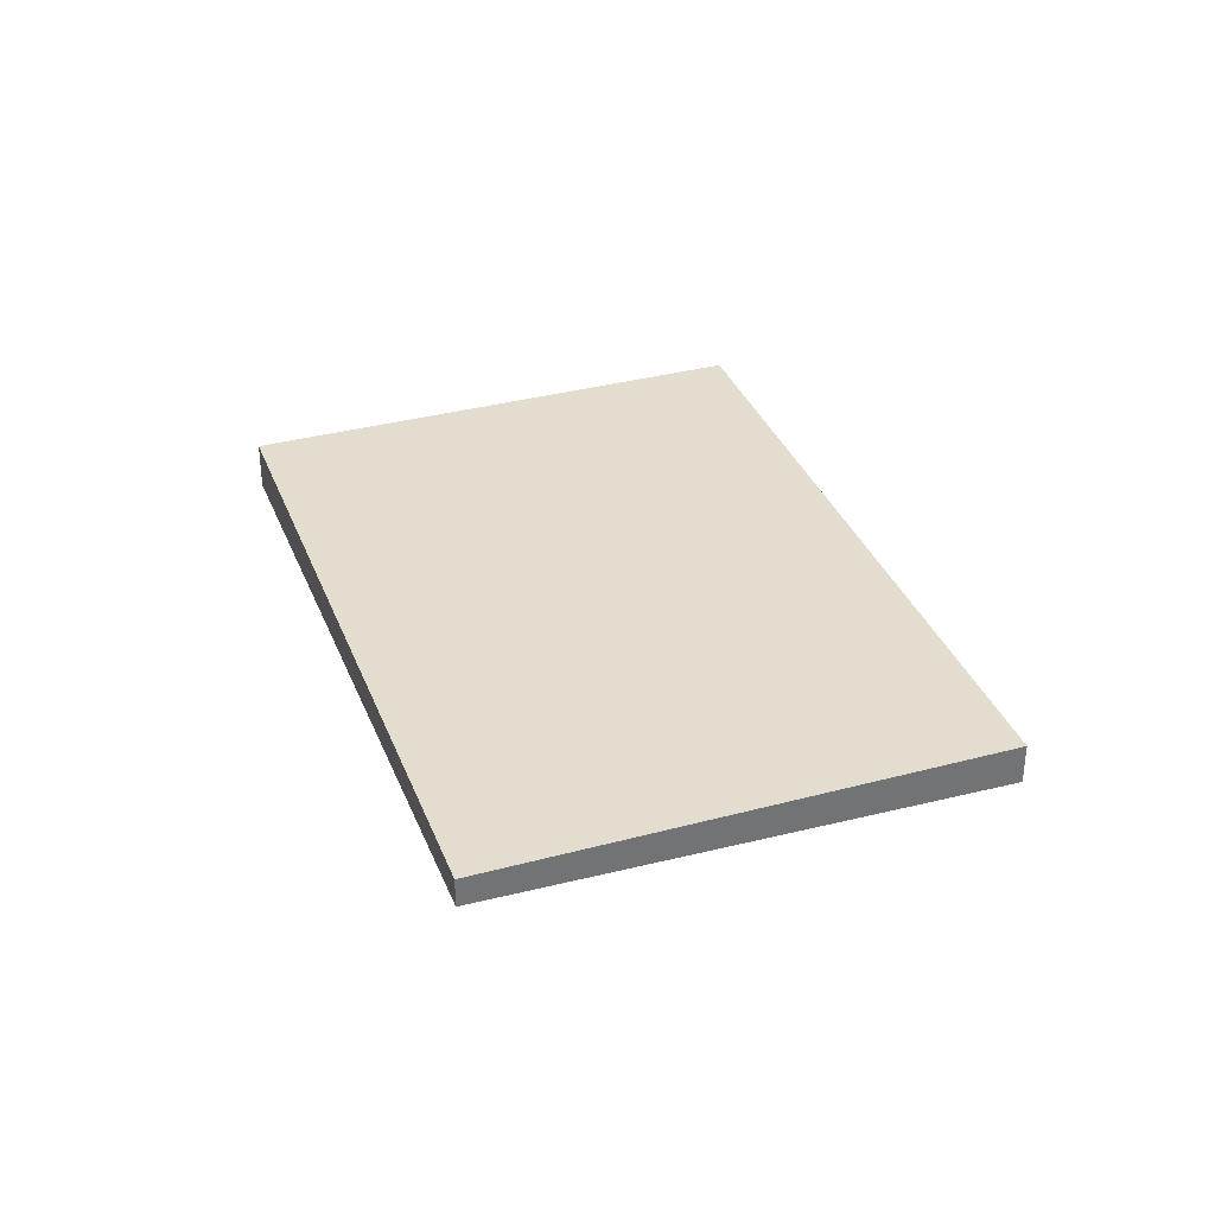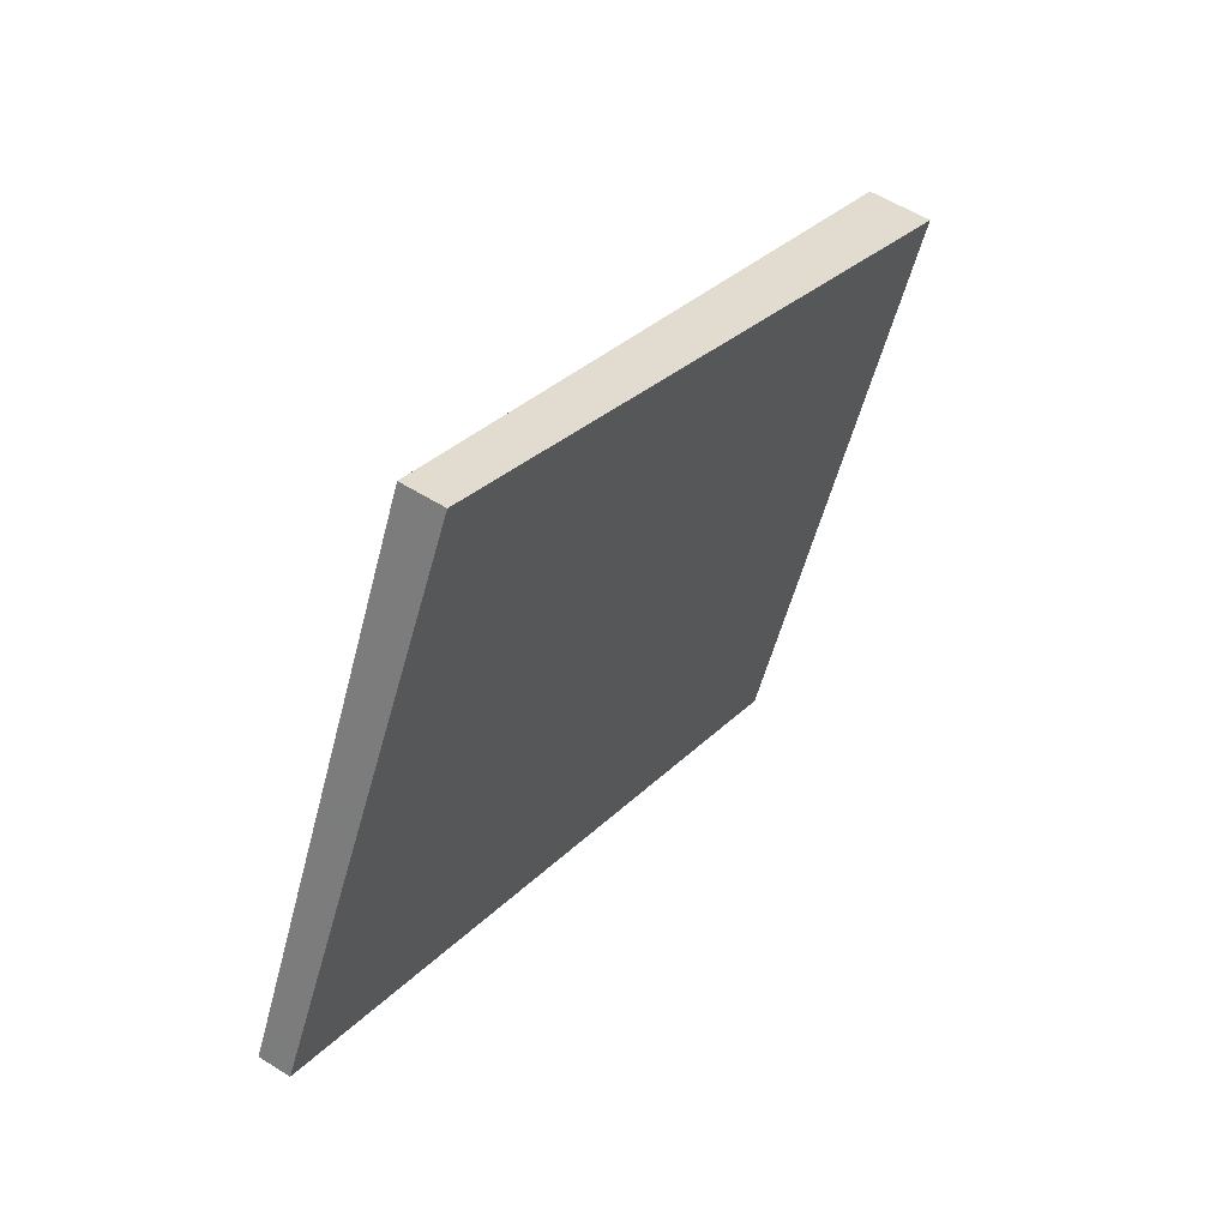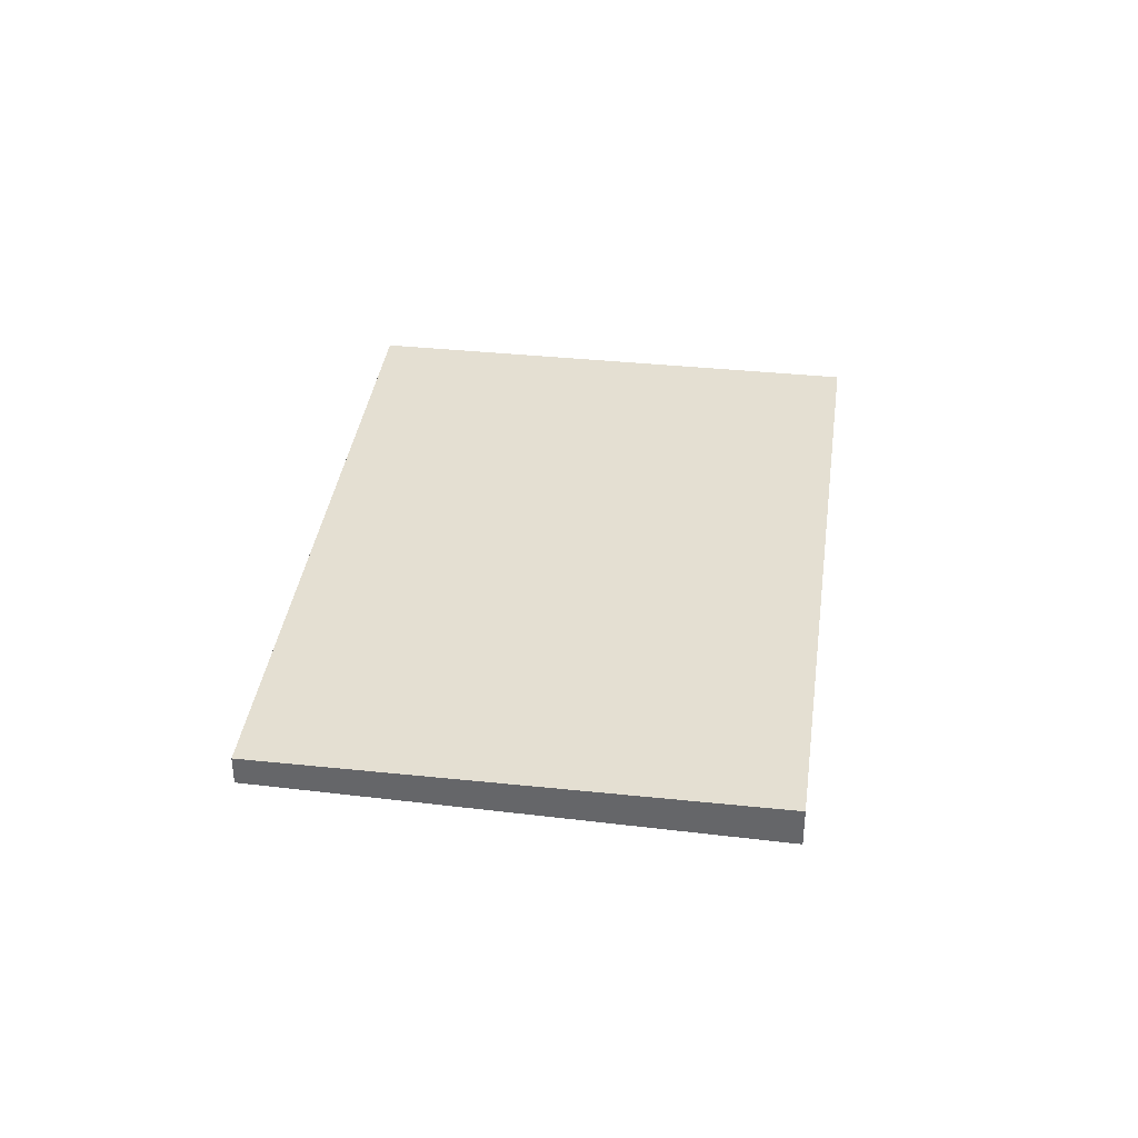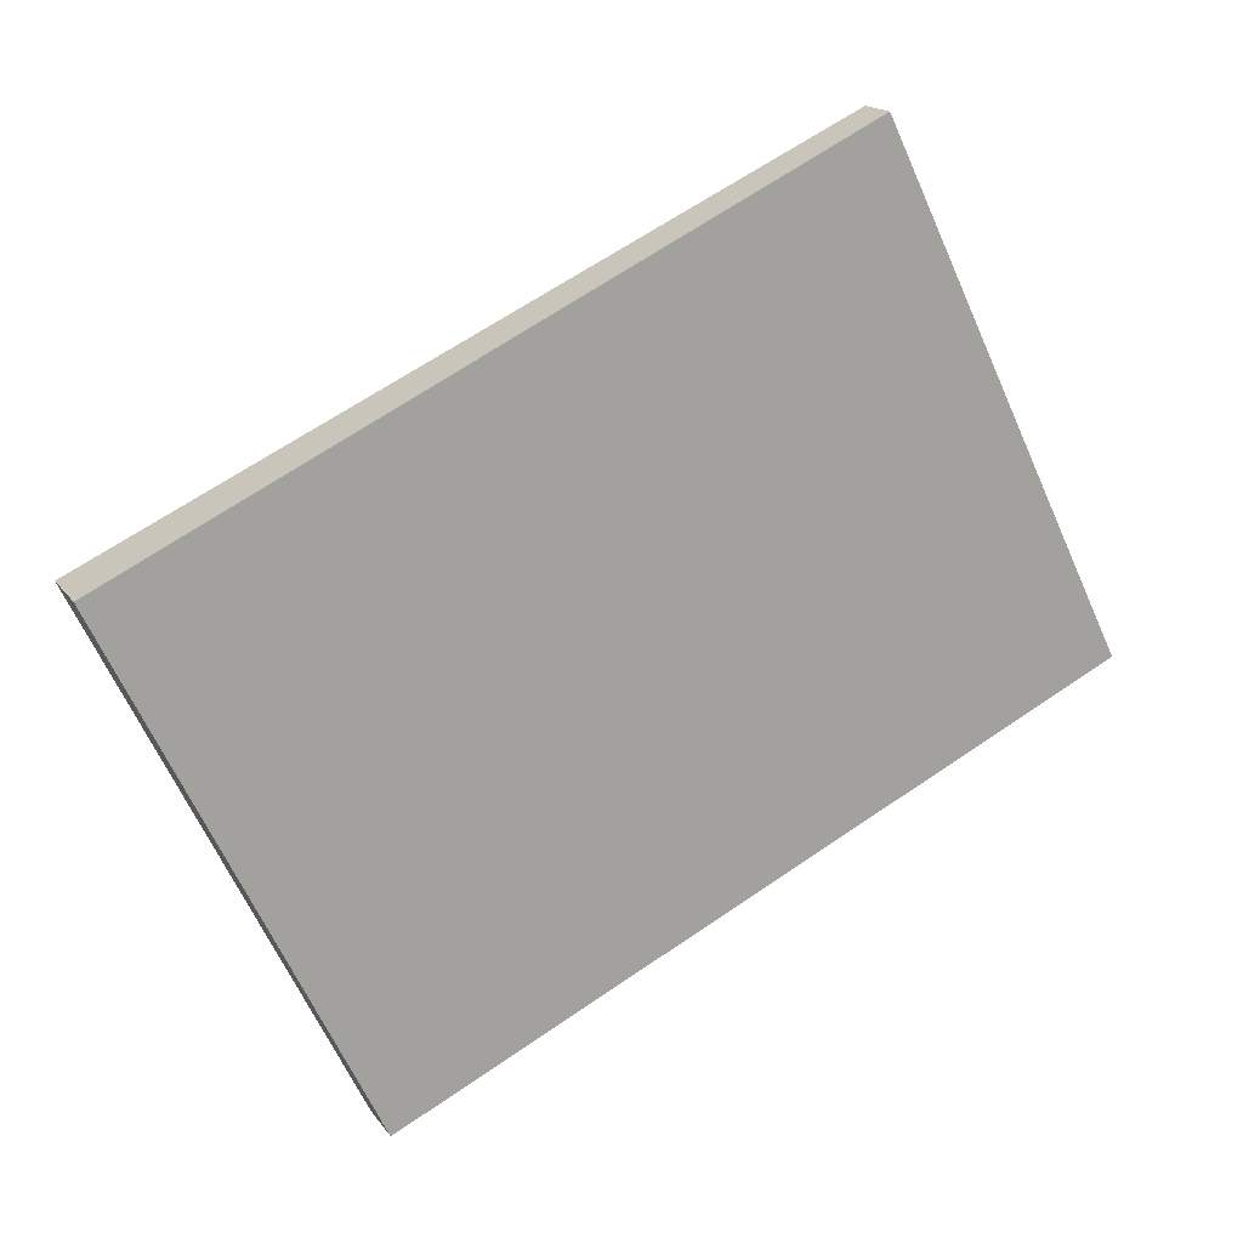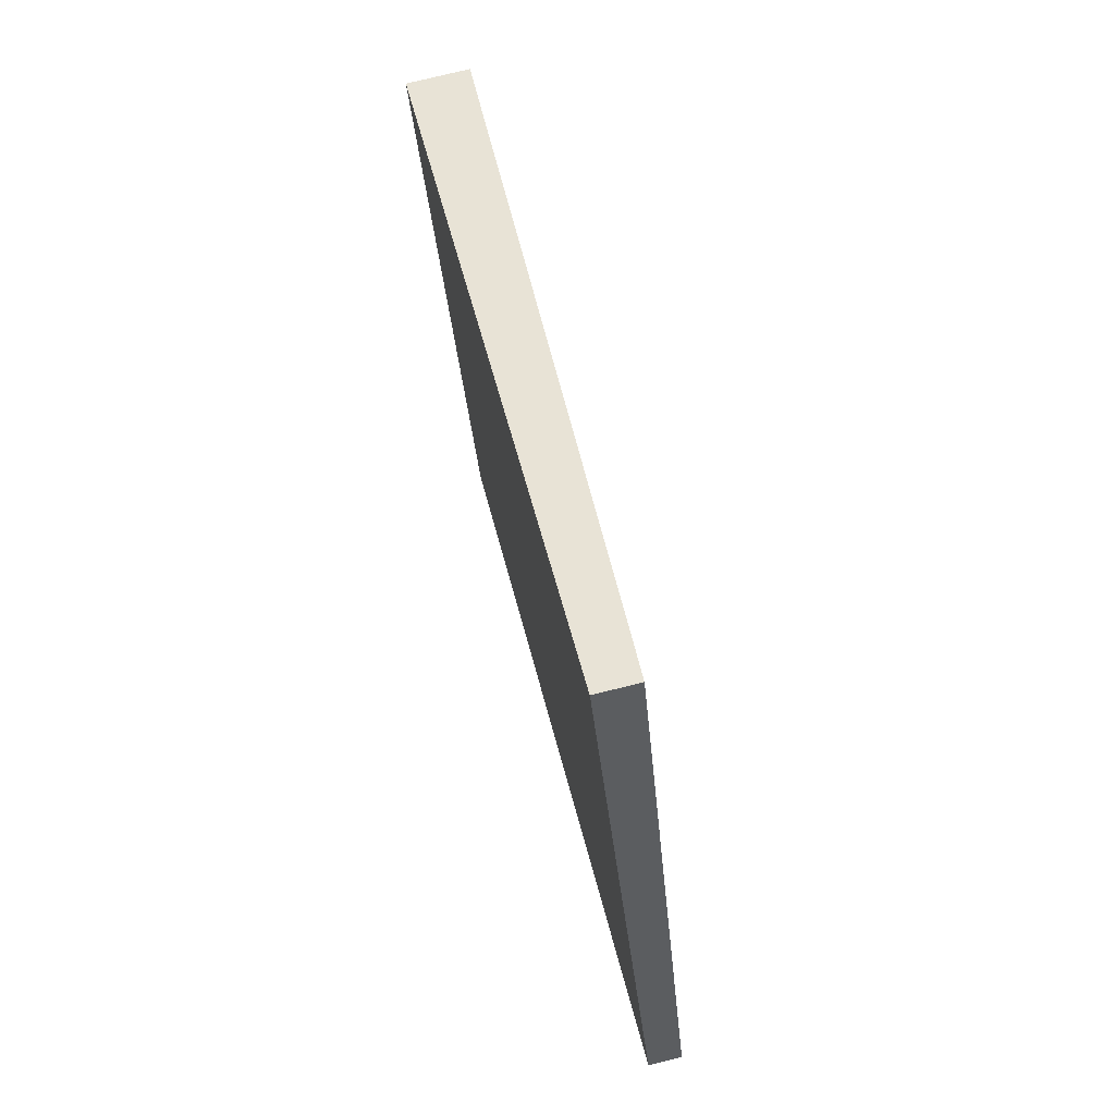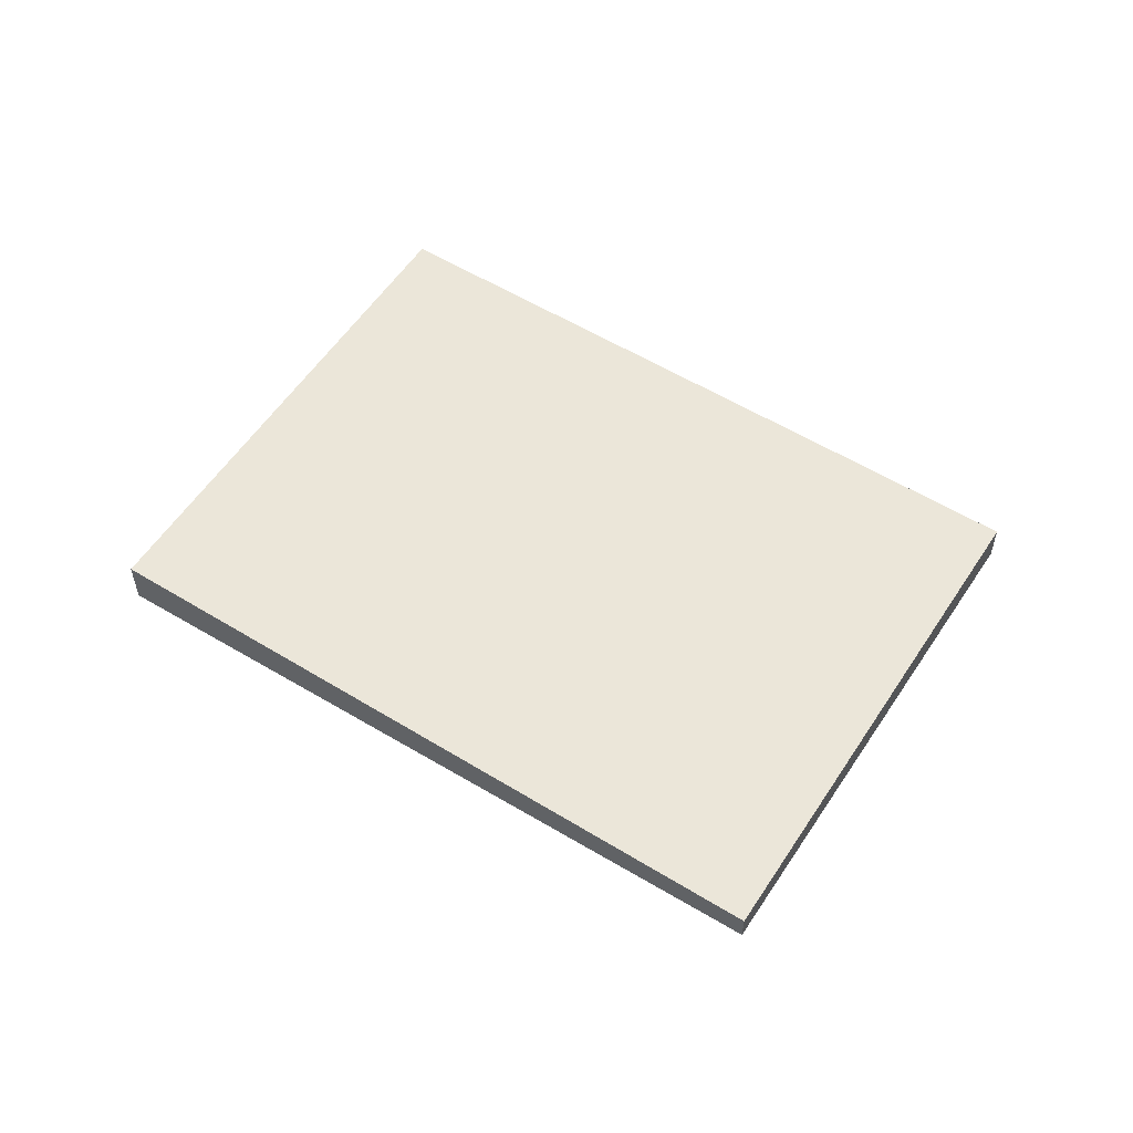
<metadata>
{"format":"obj","ext":"obj","renderer":"f3d","projection":"perspective","resolution":1024,"background":"white","views":[{"elev":34.9,"azim":96.3,"up":"+Z"},{"elev":55.9,"azim":123.5,"up":"+Y"},{"elev":37.2,"azim":123.6,"up":"+Z"},{"elev":17.0,"azim":-23.5,"up":"+Y"},{"elev":74.2,"azim":75.9,"up":"+Y"},{"elev":55.9,"azim":58.6,"up":"+Z"}]}
</metadata>
<code>
v -2469 -1513 -0.3767
v -2477 -1517 -0.6152
v -2480 -1511 -0.7483
v -2472 -1507 -0.5097
v -2470 -1511 -0.4144
v -2478 -1515 -0.653
v -2470 -1513 -0.4118
v -2471 -1511 -0.4496
v -2473 -1507 -0.5449
v -2472 -1510 -0.4816
v -2479 -1513 -0.685
v -2470 -1509 -0.4465
v -2473 -1512 -0.4946
v -2473 -1511 -0.5267
v -2475 -1508 -0.5899
v -2472 -1514 -0.4569
v -2472 -1514 -0.4624
v -2477 -1516 -0.6208
v -2469 -1512 -0.3822
v -2470 -1513 -0.4174
v -2477 -1516 -0.62
v -2478 -1515 -0.6523
v -2477 -1517 -0.6145
v -2479 -1513 -0.6843
v -2480 -1511 -0.7476
v -2469 -1513 -0.3803
v -2469 -1512 -0.3858
v -2471 -1510 -0.4501
v -2472 -1507 -0.5134
v -2470 -1511 -0.418
v -2472 -1510 -0.4778
v -2473 -1511 -0.5229
v -2470 -1510 -0.4427
v -2470 -1510 -0.4463
v -2479 -1514 -0.6805
v -2479 -1514 -0.6812
v -2471 -1511 -0.4505
v -2473 -1512 -0.4955
v -2470 -1511 -0.4153
v -2470 -1511 -0.4189
v -2478 -1515 -0.6532
v -2478 -1515 -0.6539
v -2470 -1511 -0.4287
v -2470 -1511 -0.4296
v -2469 -1513 -0.391
v -2470 -1513 -0.3965
v -2471 -1510 -0.4608
v -2472 -1507 -0.5241
v -2471 -1510 -0.457
v -2476 -1515 -0.5711
v -2476 -1514 -0.6033
v -2475 -1516 -0.5656
v -2477 -1513 -0.6316
v -2477 -1513 -0.6354
v -2478 -1510 -0.6987
v -2476 -1514 -0.6042
v -2475 -1515 -0.543
v -2475 -1514 -0.5752
v -2474 -1515 -0.5374
v -2476 -1512 -0.6034
v -2476 -1512 -0.6072
v -2477 -1509 -0.6705
v -2475 -1514 -0.5761
v -2471 -1510 -0.4527
v -2471 -1510 -0.4736
v -2477 -1513 -0.6273
v -2478 -1514 -0.6763
v -2476 -1513 -0.5992
v -2473 -1511 -0.5186
v -2470 -1510 -0.4384
v -2470 -1510 -0.442
v -2479 -1514 -0.677
v -2476 -1516 -0.5902
v -2477 -1514 -0.6224
v -2476 -1516 -0.5846
v -2478 -1513 -0.6506
v -2478 -1513 -0.6544
v -2479 -1510 -0.7177
v -2477 -1514 -0.6233
v -2477 -1513 -0.6464
v -2469 -1513 -0.3803
v -2469 -1513 -0.3767
v -2469 -1513 0
v -2469 -1513 0
v -2477 -1516 -0.6208
v -2477 -1517 -0.6152
v -2477 -1517 0
v -2477 -1516 0
v -2480 -1511 -0.7476
v -2480 -1511 -0.7483
v -2480 -1511 0
v -2480 -1511 0
v -2470 -1509 -0.4465
v -2472 -1507 -0.5097
v -2472 -1507 0
v -2470 -1509 0
v -2469 -1512 -0.3822
v -2470 -1511 -0.4144
v -2470 -1511 0
v -2469 -1512 0
v -2478 -1515 -0.6539
v -2478 -1515 -0.653
v -2478 -1515 0
v -2478 -1515 0
v -2472 -1514 -0.4569
v -2470 -1513 -0.4118
v -2470 -1513 0
v -2472 -1514 0
v -2472 -1507 -0.5241
v -2473 -1507 -0.5449
v -2473 -1507 0
v -2472 -1507 0
v -2480 -1511 -0.7483
v -2479 -1513 -0.685
v -2479 -1513 0
v -2480 -1511 0
v -2470 -1510 -0.4427
v -2470 -1509 -0.4465
v -2470 -1509 0
v -2470 -1510 -5.551e-17
v -2473 -1507 -0.5449
v -2475 -1508 -0.5899
v -2475 -1508 0
v -2473 -1507 0
v -2474 -1515 -0.5374
v -2472 -1514 -0.4569
v -2472 -1514 0
v -2474 -1515 0
v -2478 -1515 -0.653
v -2477 -1516 -0.6208
v -2477 -1516 0
v -2478 -1515 0
v -2469 -1513 -0.3767
v -2469 -1512 -0.3822
v -2469 -1512 0
v -2469 -1513 0
v -2477 -1517 -0.6152
v -2477 -1517 -0.6145
v -2477 -1517 0
v -2477 -1517 0
v -2479 -1510 -0.7177
v -2480 -1511 -0.7476
v -2480 -1511 0
v -2479 -1510 0
v -2469 -1513 -0.391
v -2469 -1513 -0.3803
v -2469 -1513 0
v -2469 -1513 0
v -2472 -1507 -0.5097
v -2472 -1507 -0.5134
v -2472 -1507 0
v -2472 -1507 0
v -2470 -1510 -0.4384
v -2470 -1510 -0.4427
v -2470 -1510 -5.551e-17
v -2470 -1510 0
v -2479 -1513 -0.685
v -2479 -1514 -0.6812
v -2479 -1514 0
v -2479 -1513 0
v -2470 -1511 -0.4144
v -2470 -1511 -0.4153
v -2470 -1511 0
v -2470 -1511 0
v -2479 -1514 -0.677
v -2478 -1515 -0.6539
v -2478 -1515 0
v -2479 -1514 0
v -2470 -1513 -0.4118
v -2469 -1513 -0.391
v -2469 -1513 0
v -2470 -1513 0
v -2472 -1507 -0.5134
v -2472 -1507 -0.5241
v -2472 -1507 0
v -2472 -1507 0
v -2476 -1516 -0.5846
v -2475 -1516 -0.5656
v -2475 -1516 0
v -2476 -1516 0
v -2477 -1509 -0.6705
v -2478 -1510 -0.6987
v -2478 -1510 0
v -2477 -1509 0
v -2475 -1516 -0.5656
v -2474 -1515 -0.5374
v -2474 -1515 0
v -2475 -1516 0
v -2475 -1508 -0.5899
v -2477 -1509 -0.6705
v -2477 -1509 0
v -2475 -1508 0
v -2470 -1511 -0.4153
v -2470 -1510 -0.4384
v -2470 -1510 0
v -2470 -1511 0
v -2479 -1514 -0.6812
v -2479 -1514 -0.677
v -2479 -1514 0
v -2479 -1514 0
v -2477 -1517 -0.6145
v -2476 -1516 -0.5846
v -2476 -1516 0
v -2477 -1517 0
v -2478 -1510 -0.6987
v -2479 -1510 -0.7177
v -2479 -1510 0
v -2478 -1510 0
v -2469 -1513 0
v -2477 -1517 0
v -2480 -1511 0
v -2472 -1507 0
f 29 4 12 28
f 30 5 19 27
f 17 13 8 20
f 15 9 10 14
f 32 14 10 31
f 34 28 12 33
f 61 14 32 60
f 62 15 14 61
f 58 13 17 57
f 57 17 16 59
f 27 19 1 26
f 20 7 16 17
f 21 18 6 22
f 23 2 18 21
f 36 11 24 35
f 24 11 3 25
f 46 27 26 45
f 48 29 28 47
f 43 30 27 46
f 47 28 34 49
f 69 32 31 65
f 71 34 33 70
f 68 60 32 69
f 72 36 35 67
f 64 49 34 71
f 37 8 13 38
f 39 5 30 40
f 63 38 13 58
f 41 22 6 42
f 44 40 30 43
f 43 8 37 44
f 45 7 20 46
f 47 10 9 48
f 46 20 8 43
f 49 31 10 47
f 65 31 49 64
f 74 51 50 73
f 73 50 52 75
f 77 54 53 76
f 78 55 54 77
f 79 56 51 74
f 76 53 66 80
f 57 50 51 58
f 59 52 50 57
f 60 53 54 61
f 61 54 55 62
f 58 51 56 63
f 66 53 60 68
f 64 44 37 65
f 80 66 56 79
f 68 63 56 66
f 65 37 38 69
f 70 39 40 71
f 69 38 63 68
f 67 41 42 72
f 71 40 44 64
f 73 21 22 74
f 75 23 21 73
f 76 35 24 77
f 77 24 25 78
f 74 22 41 79
f 80 67 35 76
f 79 41 67 80
f 82 83 84 81
f 86 87 88 85
f 90 91 92 89
f 94 95 96 93
f 98 99 100 97
f 102 103 104 101
f 106 107 108 105
f 110 111 112 109
f 114 115 116 113
f 118 119 120 117
f 122 123 124 121
f 126 127 128 125
f 130 131 132 129
f 134 135 136 133
f 138 139 140 137
f 142 143 144 141
f 146 147 148 145
f 150 151 152 149
f 154 155 156 153
f 158 159 160 157
f 162 163 164 161
f 166 167 168 165
f 170 171 172 169
f 174 175 176 173
f 178 179 180 177
f 182 183 184 181
f 186 187 188 185
f 190 191 192 189
f 194 195 196 193
f 198 199 200 197
f 202 203 204 201
f 206 207 208 205
f 210 211 212 209

</code>
